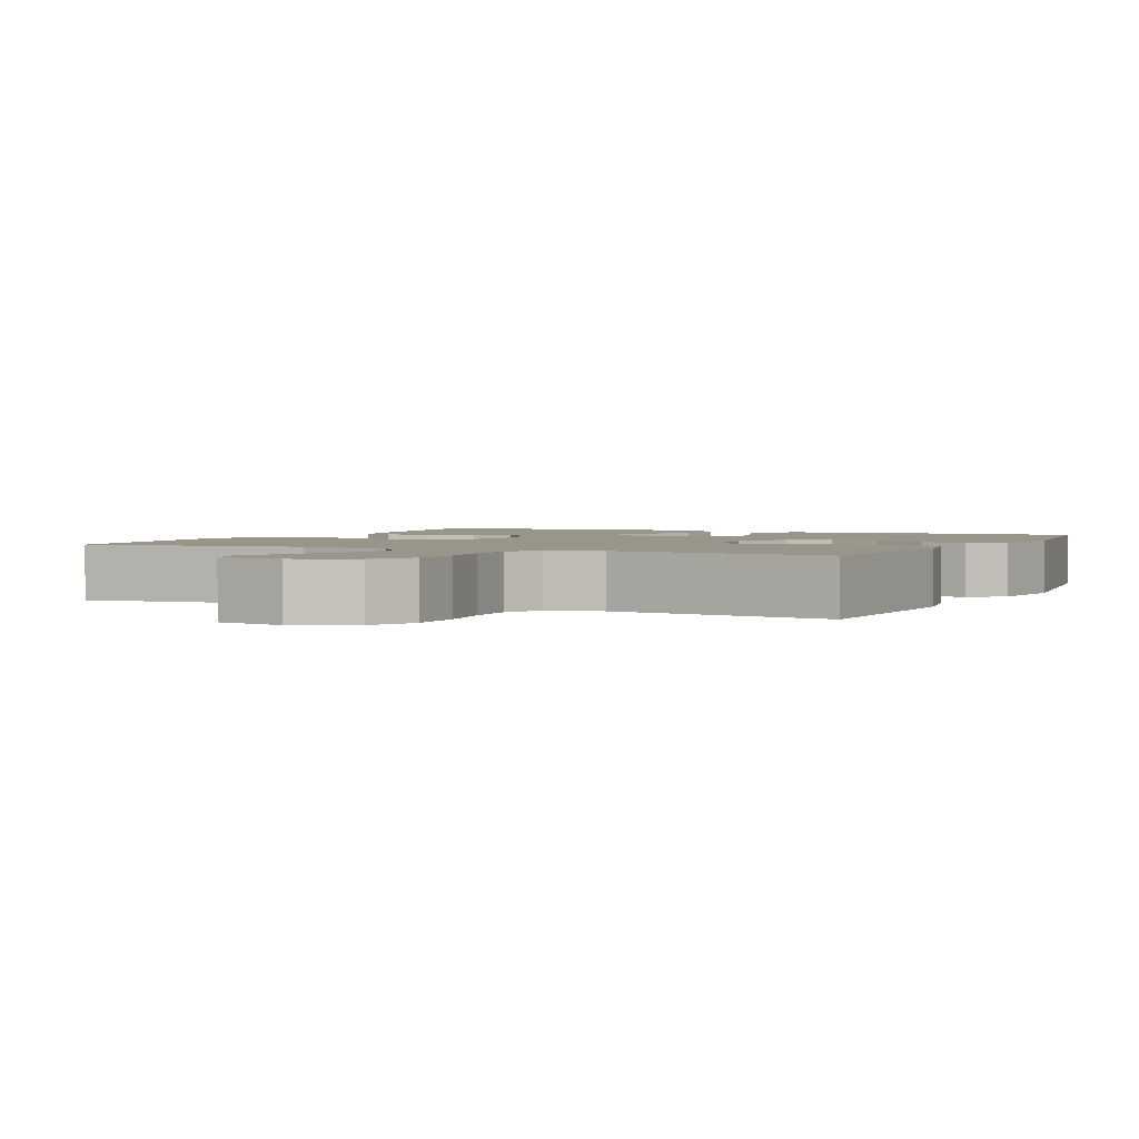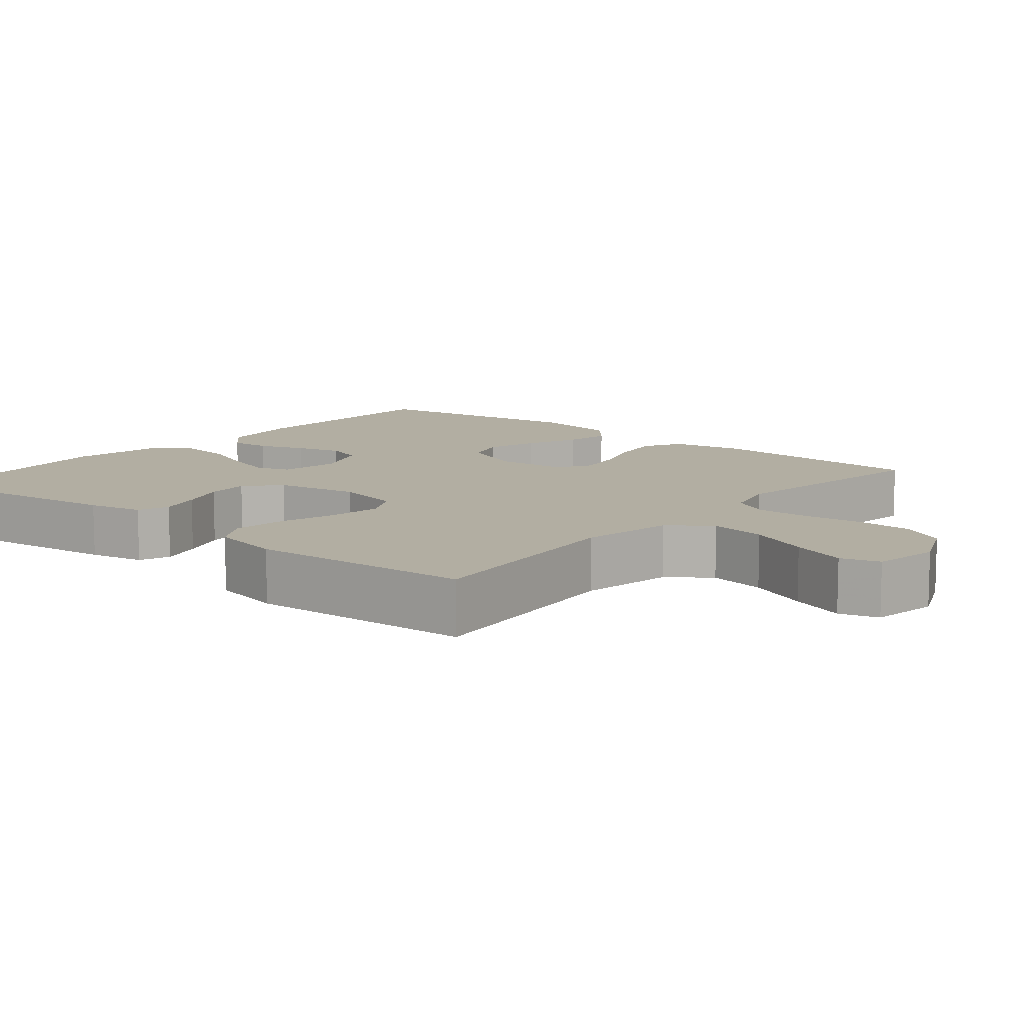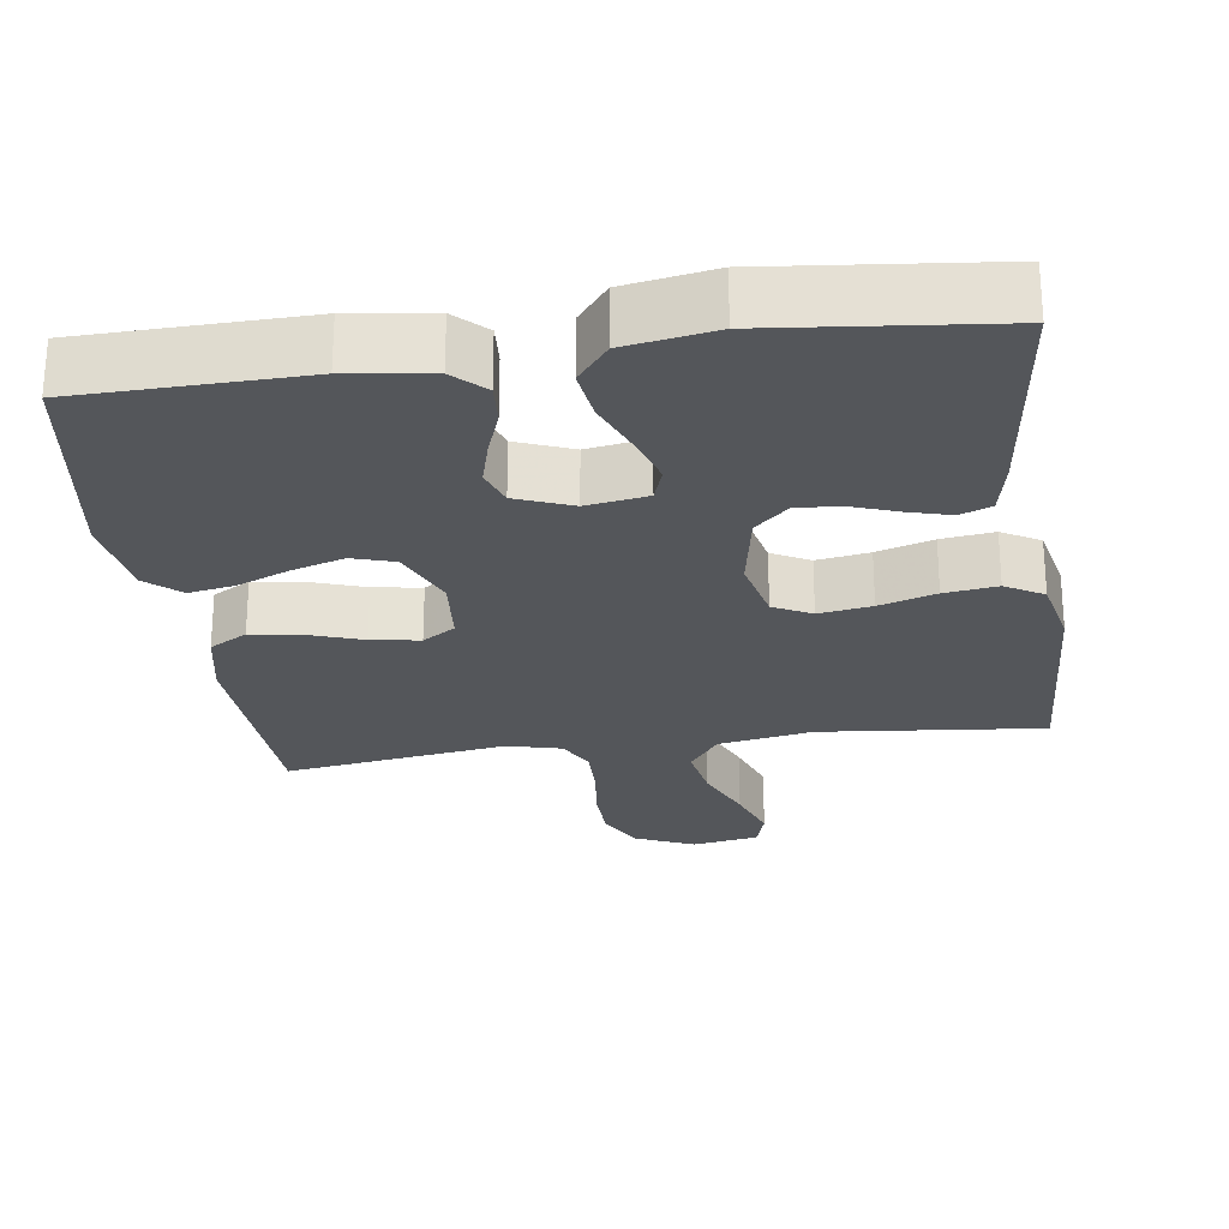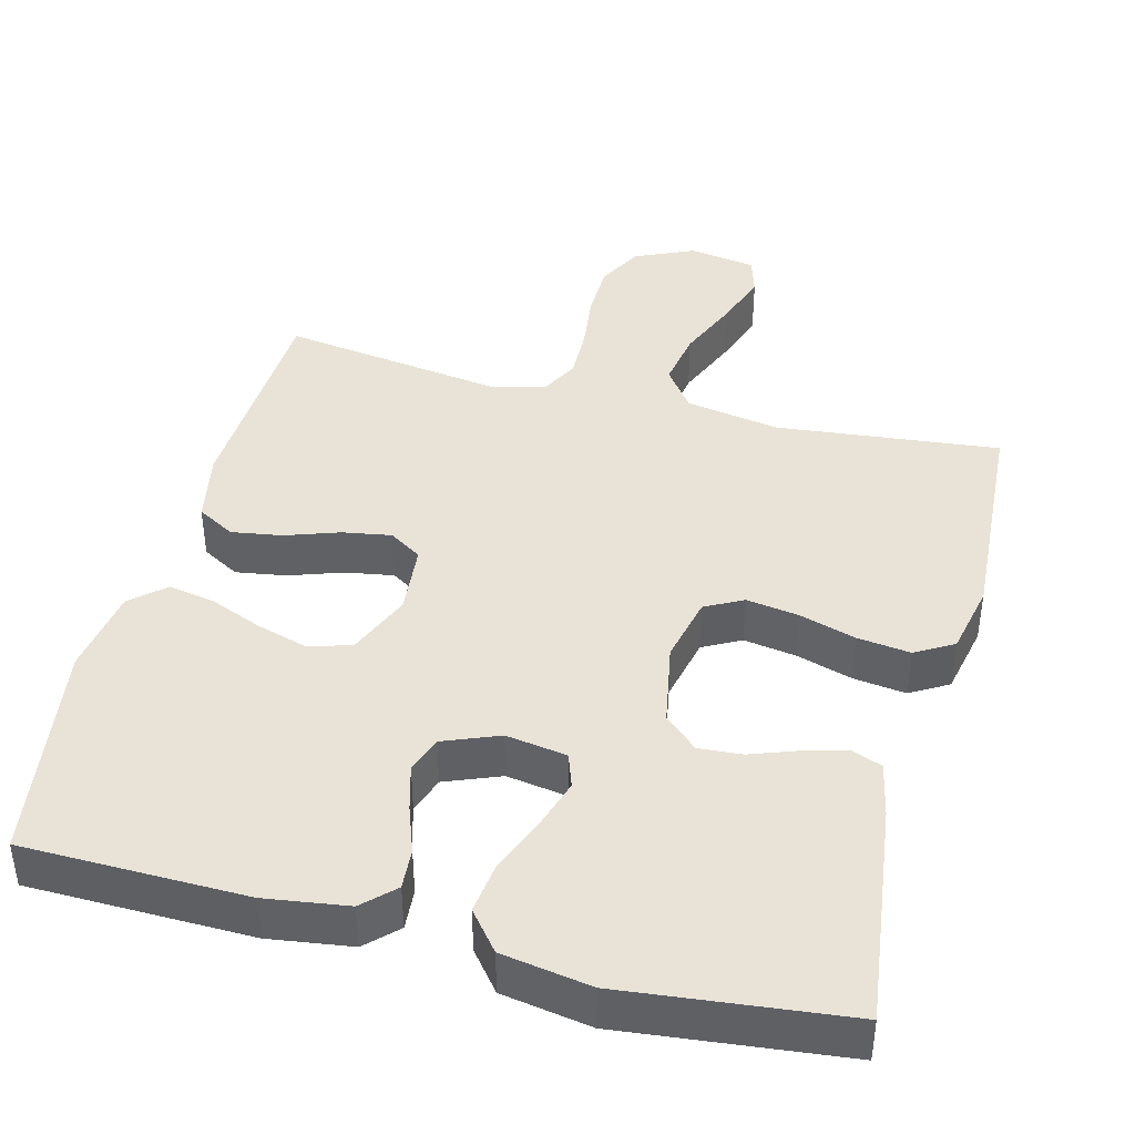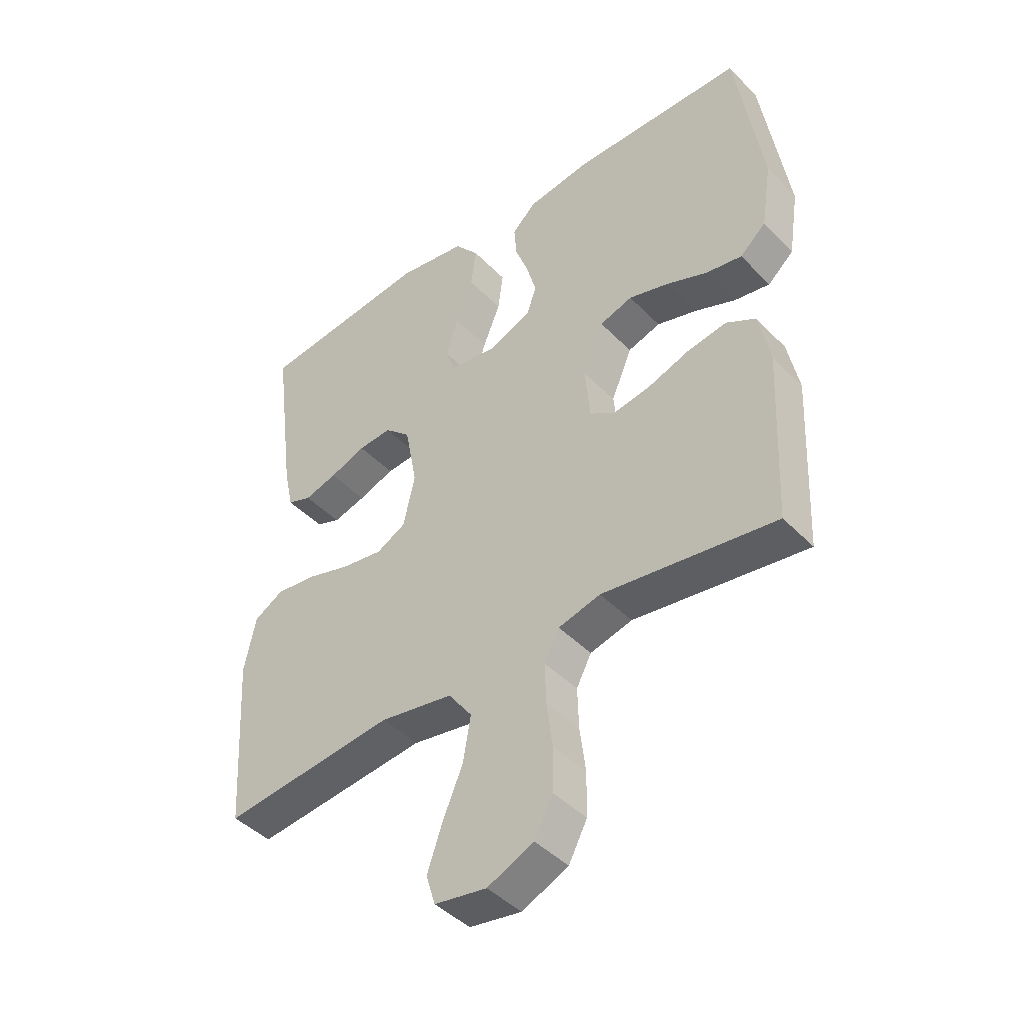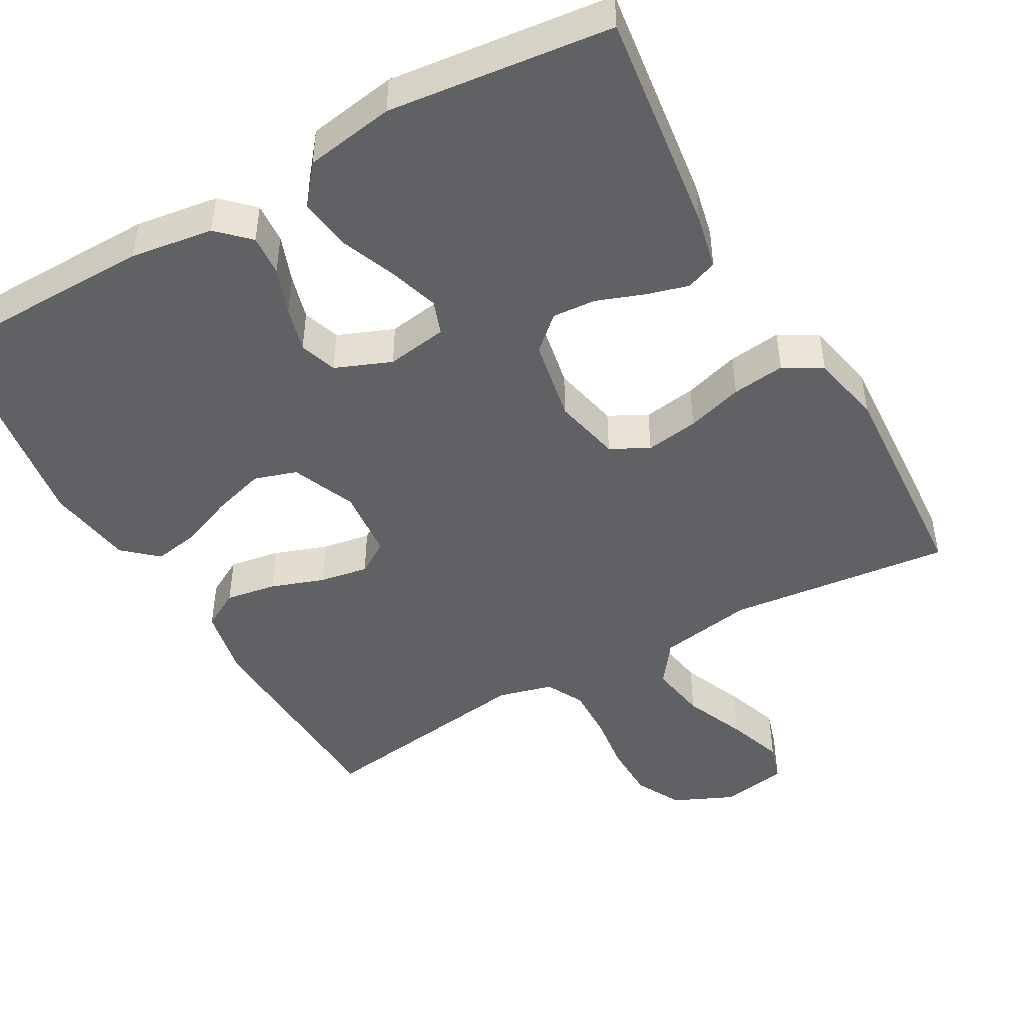
<metadata>
{"format":"obj","ext":"obj","renderer":"f3d","projection":"perspective","resolution":1024,"background":"white","views":[{"elev":2.2,"azim":-155.0,"up":"+Y"},{"elev":10.7,"azim":129.9,"up":"+Y"},{"elev":-25.5,"azim":8.3,"up":"+Y"},{"elev":41.8,"azim":14.6,"up":"+Y"},{"elev":-44.1,"azim":-139.7,"up":"+Z"},{"elev":-46.7,"azim":29.4,"up":"+Y"}]}
</metadata>
<code>
v -0.5 0.07 0.5
v -0.2 0.07 0.505
v -0.089 0.07 0.489
v -0.048 0.07 0.449
v -0.052 0.07 0.394
v -0.075 0.07 0.331
v -0.092 0.07 0.27
v -0.075 0.07 0.22
v 0 0.07 0.19
v 0.082 0.07 0.203
v 0.098 0.07 0.249
v 0.077 0.07 0.316
v 0.047 0.07 0.391
v 0.038 0.07 0.461
v 0.08 0.07 0.513
v 0.2 0.07 0.533
v 0.5 0.07 0.5
v 0.461 0.07 0.2
v 0.445 0.07 0.126
v 0.403 0.07 0.11
v 0.346 0.07 0.126
v 0.283 0.07 0.149
v 0.225 0.07 0.153
v 0.18 0.07 0.112
v 0.159 0.07 0
v 0.179 0.07 -0.09
v 0.23 0.07 -0.117
v 0.301 0.07 -0.106
v 0.377 0.07 -0.083
v 0.448 0.07 -0.074
v 0.499 0.07 -0.104
v 0.519 0.07 -0.2
v 0.5 0.07 -0.5
v 0.2 0.07 -0.468
v 0.073 0.07 -0.49
v 0.032 0.07 -0.546
v 0.045 0.07 -0.623
v 0.08 0.07 -0.706
v 0.106 0.07 -0.781
v 0.09 0.07 -0.833
v 0 0.07 -0.848
v -0.08 0.07 -0.812
v -0.112 0.07 -0.751
v -0.113 0.07 -0.675
v -0.103 0.07 -0.597
v -0.101 0.07 -0.526
v -0.127 0.07 -0.476
v -0.2 0.07 -0.457
v -0.5 0.07 -0.5
v -0.514 0.07 -0.2
v -0.495 0.07 -0.105
v -0.444 0.07 -0.076
v -0.376 0.07 -0.087
v -0.304 0.07 -0.112
v -0.239 0.07 -0.123
v -0.195 0.07 -0.095
v -0.186 0.07 0
v -0.222 0.07 0.086
v -0.279 0.07 0.104
v -0.349 0.07 0.083
v -0.42 0.07 0.054
v -0.482 0.07 0.043
v -0.527 0.07 0.083
v -0.545 0.07 0.2
v -0.5 0 0.5
v -0.2 0 0.505
v -0.089 0 0.489
v -0.048 0 0.449
v -0.052 0 0.394
v -0.075 0 0.331
v -0.092 0 0.27
v -0.075 0 0.22
v 0 0 0.19
v 0.082 0 0.203
v 0.098 0 0.249
v 0.077 0 0.316
v 0.047 0 0.391
v 0.038 0 0.461
v 0.08 0 0.513
v 0.2 0 0.533
v 0.5 0 0.5
v 0.461 0 0.2
v 0.445 0 0.126
v 0.403 0 0.11
v 0.346 0 0.126
v 0.283 0 0.149
v 0.225 0 0.153
v 0.18 0 0.112
v 0.159 0 0
v 0.179 0 -0.09
v 0.23 0 -0.117
v 0.301 0 -0.106
v 0.377 0 -0.083
v 0.448 0 -0.074
v 0.499 0 -0.104
v 0.519 0 -0.2
v 0.5 0 -0.5
v 0.2 0 -0.468
v 0.073 0 -0.49
v 0.032 0 -0.546
v 0.045 0 -0.623
v 0.08 0 -0.706
v 0.106 0 -0.781
v 0.09 0 -0.833
v 0 0 -0.848
v -0.08 0 -0.812
v -0.112 0 -0.751
v -0.113 0 -0.675
v -0.103 0 -0.597
v -0.101 0 -0.526
v -0.127 0 -0.476
v -0.2 0 -0.457
v -0.5 0 -0.5
v -0.514 0 -0.2
v -0.495 0 -0.105
v -0.444 0 -0.076
v -0.376 0 -0.087
v -0.304 0 -0.112
v -0.239 0 -0.123
v -0.195 0 -0.095
v -0.186 0 0
v -0.222 0 0.086
v -0.279 0 0.104
v -0.349 0 0.083
v -0.42 0 0.054
v -0.482 0 0.043
v -0.527 0 0.083
v -0.545 0 0.2
f 4 5 6
f 3 4 6
f 2 3 6
f 1 2 6
f 64 1 6
f 63 64 6
f 62 63 6
f 61 62 6
f 60 61 6
f 59 60 6 7
f 58 59 7 8
f 57 58 8 9
f 56 57 9 10
f 52 53 54
f 51 52 54
f 50 51 54
f 49 50 54
f 48 49 54
f 47 48 54 55
f 46 47 55 56
f 43 44 45
f 42 43 45
f 41 42 45
f 40 41 45
f 39 40 45
f 38 39 45
f 37 38 45
f 36 37 45 46
f 46 56 10
f 36 46 10
f 35 36 10
f 32 33 34
f 31 32 34
f 30 31 34
f 29 30 34
f 28 29 34
f 27 28 34 35
f 20 21 22
f 19 20 22
f 18 19 22
f 17 18 22
f 16 17 22
f 15 16 22
f 14 15 22
f 13 14 22
f 12 13 22
f 11 12 22 23
f 10 11 23 24
f 26 27 35
f 25 26 35 10
f 10 24 25
f 70 69 68
f 70 68 67
f 70 67 66
f 70 66 65
f 70 65 128
f 70 128 127
f 70 127 126
f 70 126 125
f 70 125 124
f 71 70 124 123
f 72 71 123 122
f 73 72 122 121
f 74 73 121 120
f 118 117 116
f 118 116 115
f 118 115 114
f 118 114 113
f 118 113 112
f 119 118 112 111
f 120 119 111 110
f 109 108 107
f 109 107 106
f 109 106 105
f 109 105 104
f 109 104 103
f 109 103 102
f 109 102 101
f 110 109 101 100
f 74 120 110
f 74 110 100
f 74 100 99
f 98 97 96
f 98 96 95
f 98 95 94
f 98 94 93
f 98 93 92
f 99 98 92 91
f 86 85 84
f 86 84 83
f 86 83 82
f 86 82 81
f 86 81 80
f 86 80 79
f 86 79 78
f 86 78 77
f 86 77 76
f 87 86 76 75
f 88 87 75 74
f 99 91 90
f 74 99 90 89
f 89 88 74
f 1 65 66 2
f 2 66 67 3
f 3 67 68 4
f 4 68 69 5
f 5 69 70 6
f 6 70 71 7
f 7 71 72 8
f 8 72 73 9
f 9 73 74 10
f 10 74 75 11
f 11 75 76 12
f 12 76 77 13
f 13 77 78 14
f 14 78 79 15
f 15 79 80 16
f 16 80 81 17
f 17 81 82 18
f 18 82 83 19
f 19 83 84 20
f 20 84 85 21
f 21 85 86 22
f 22 86 87 23
f 23 87 88 24
f 24 88 89 25
f 25 89 90 26
f 26 90 91 27
f 27 91 92 28
f 28 92 93 29
f 29 93 94 30
f 30 94 95 31
f 31 95 96 32
f 32 96 97 33
f 33 97 98 34
f 34 98 99 35
f 35 99 100 36
f 36 100 101 37
f 37 101 102 38
f 38 102 103 39
f 39 103 104 40
f 40 104 105 41
f 41 105 106 42
f 42 106 107 43
f 43 107 108 44
f 44 108 109 45
f 45 109 110 46
f 46 110 111 47
f 47 111 112 48
f 48 112 113 49
f 49 113 114 50
f 50 114 115 51
f 51 115 116 52
f 52 116 117 53
f 53 117 118 54
f 54 118 119 55
f 55 119 120 56
f 56 120 121 57
f 57 121 122 58
f 58 122 123 59
f 59 123 124 60
f 60 124 125 61
f 61 125 126 62
f 62 126 127 63
f 63 127 128 64
f 64 128 65 1

</code>
